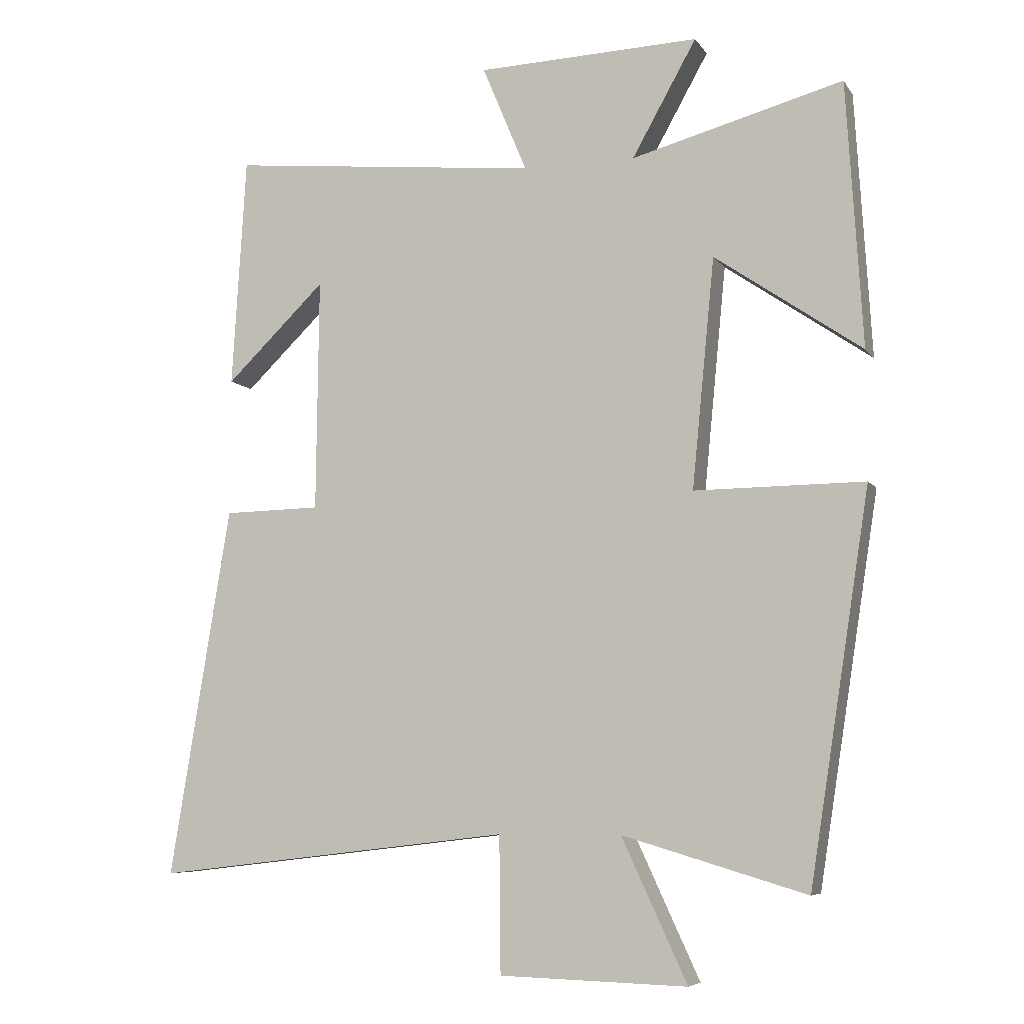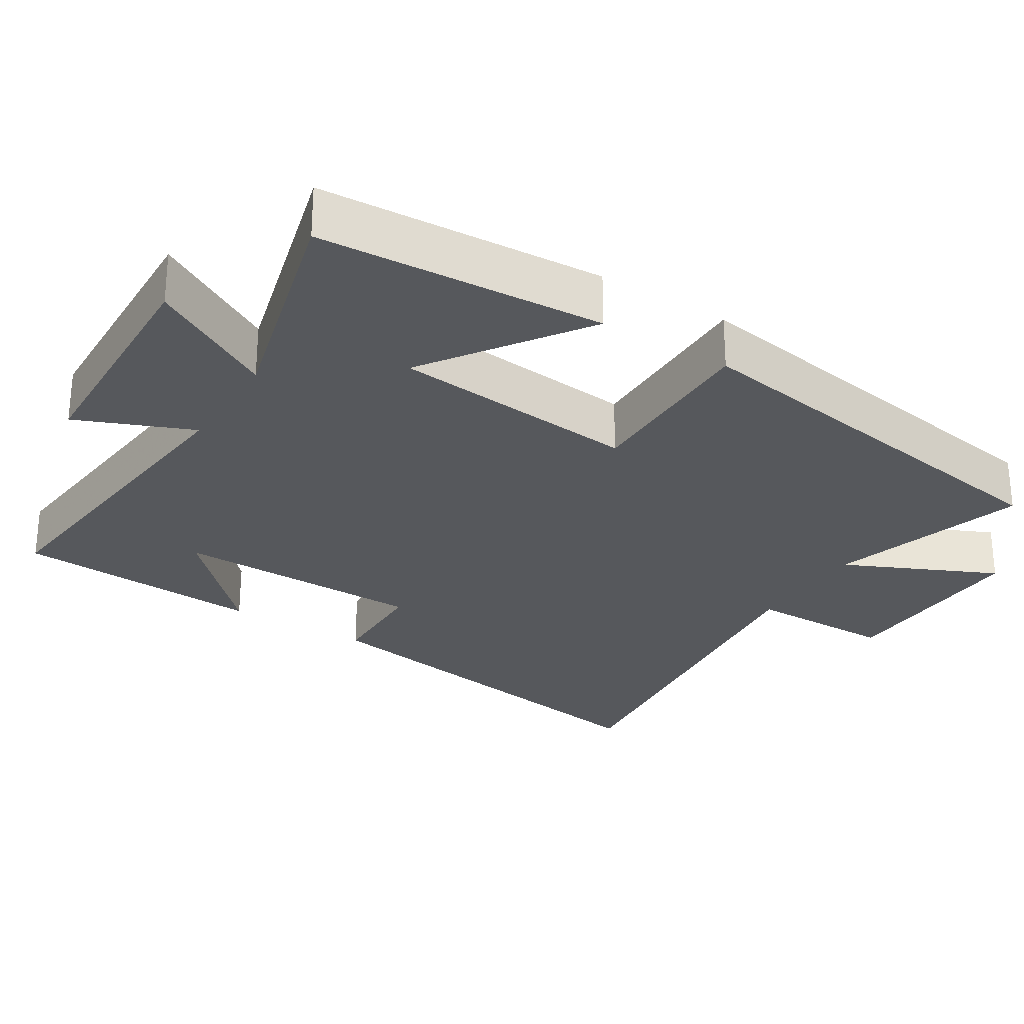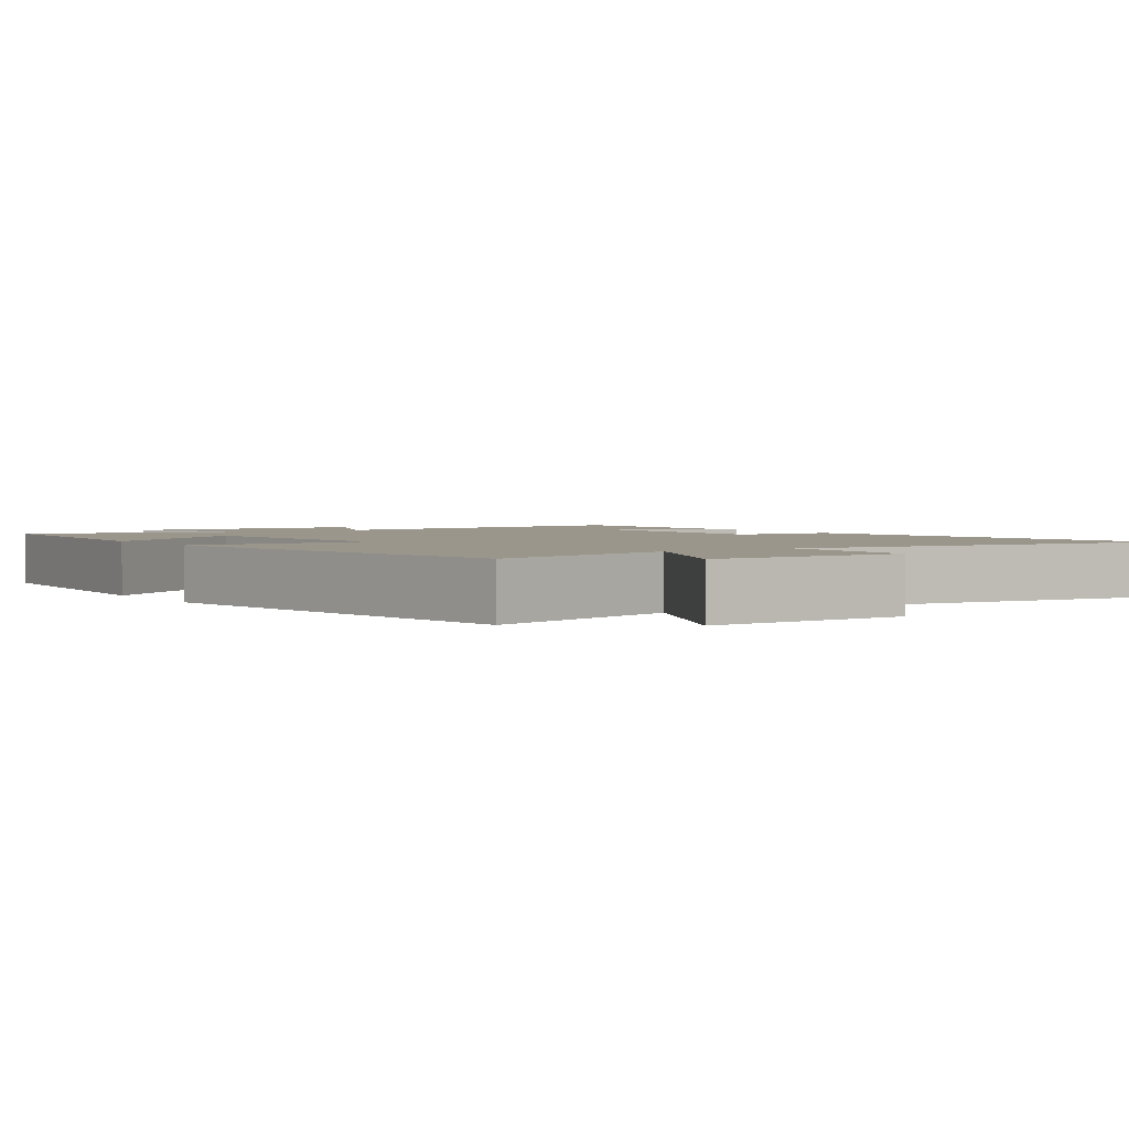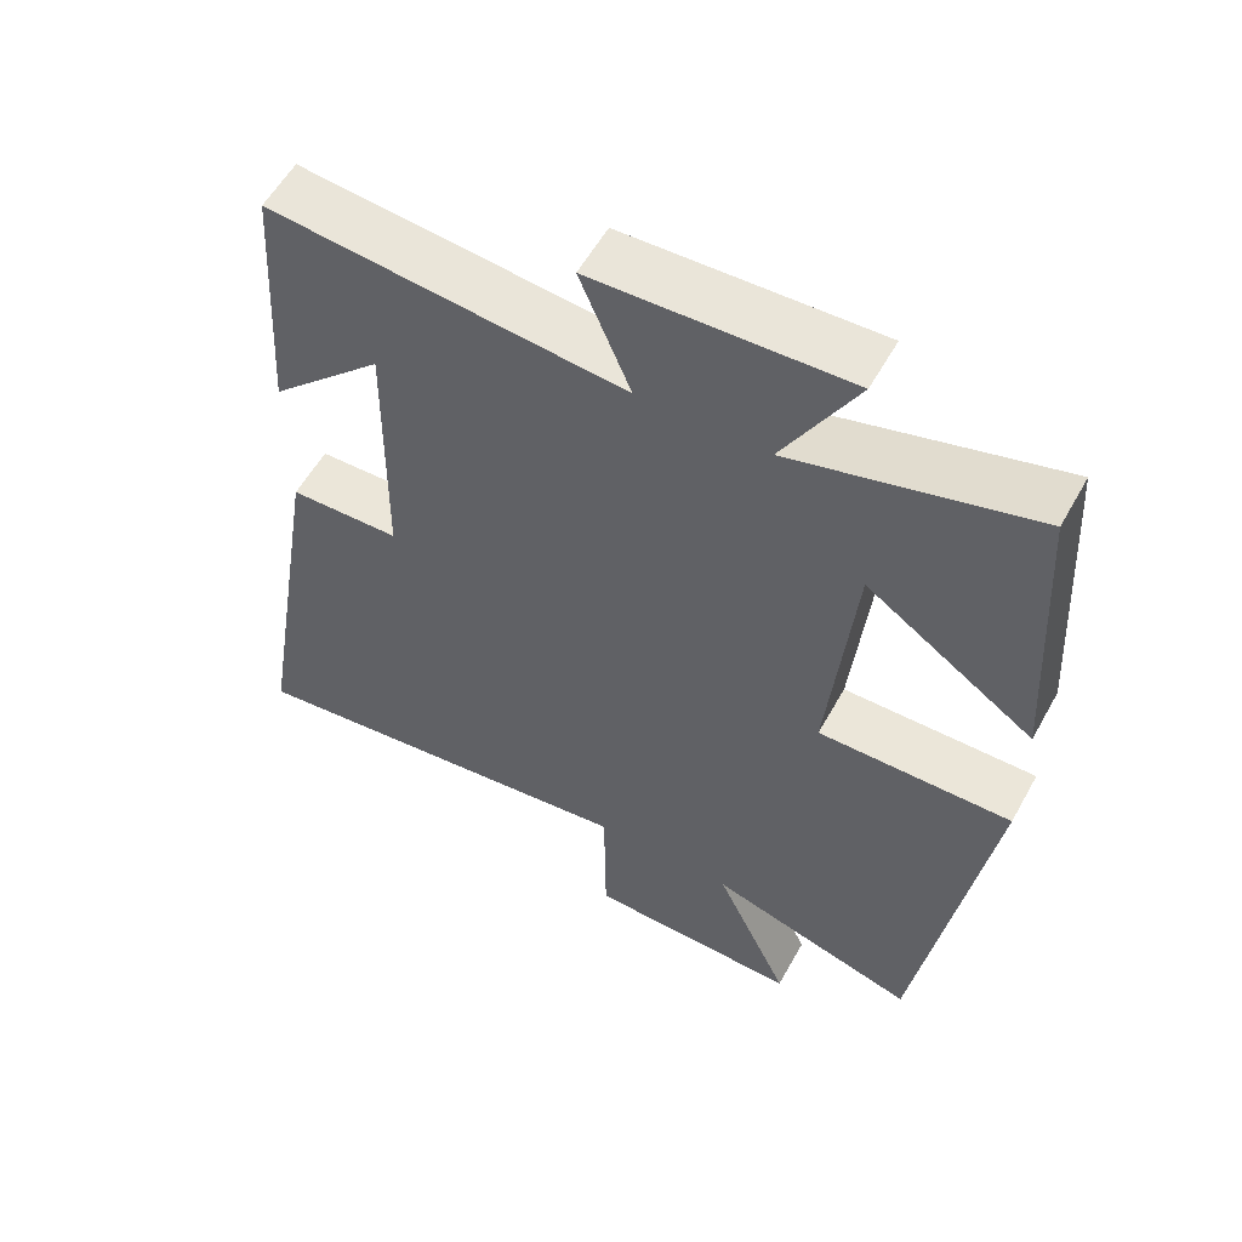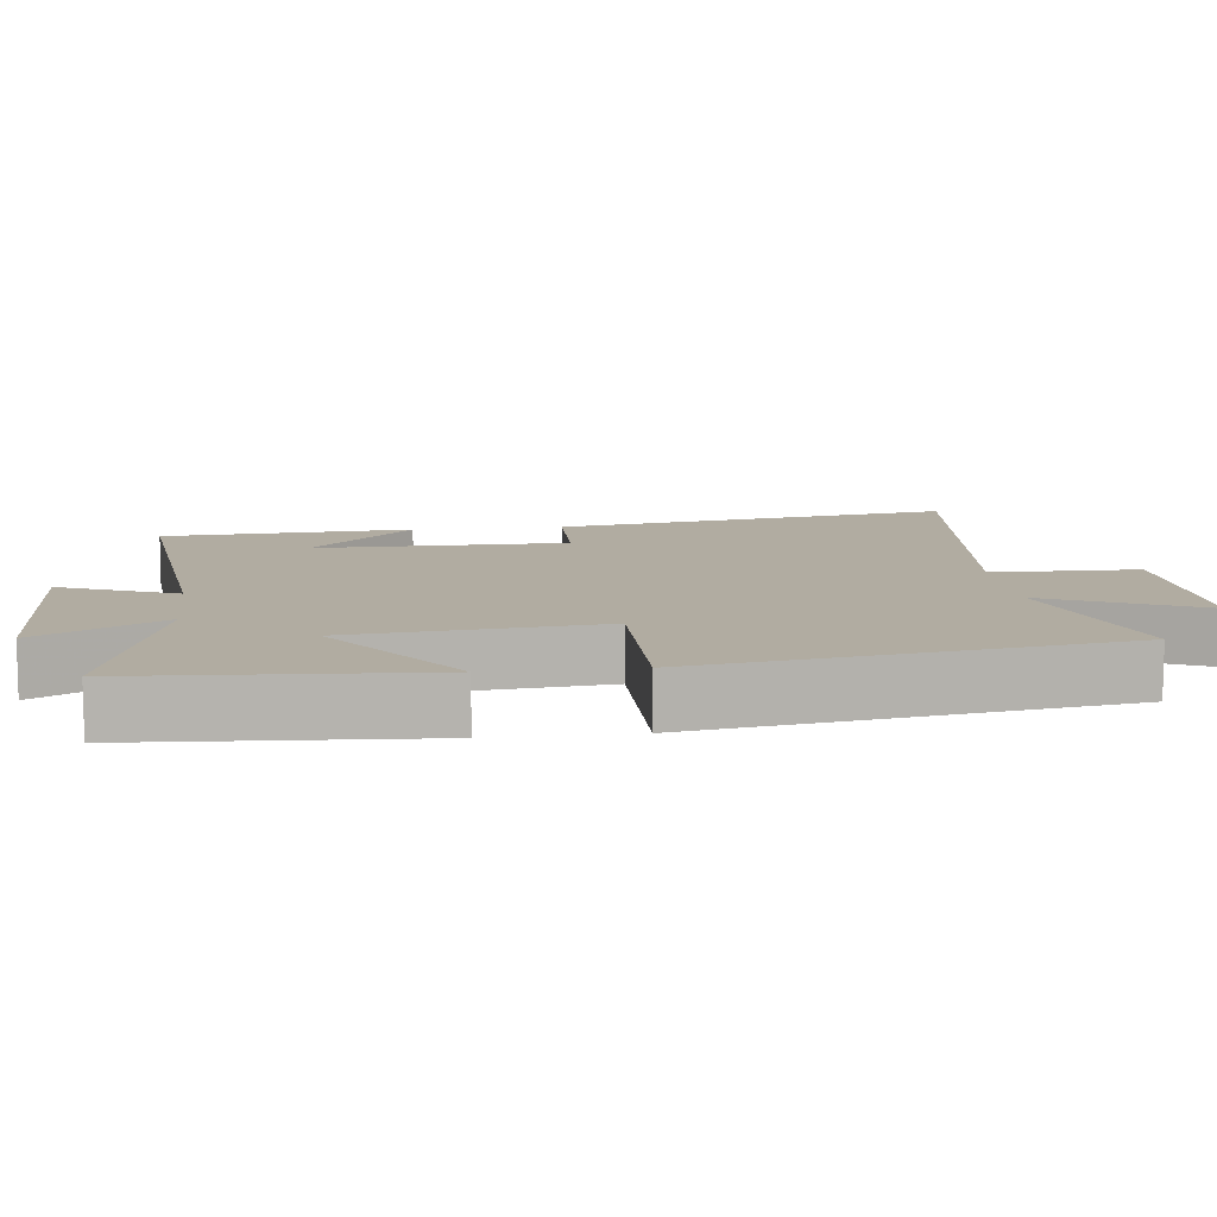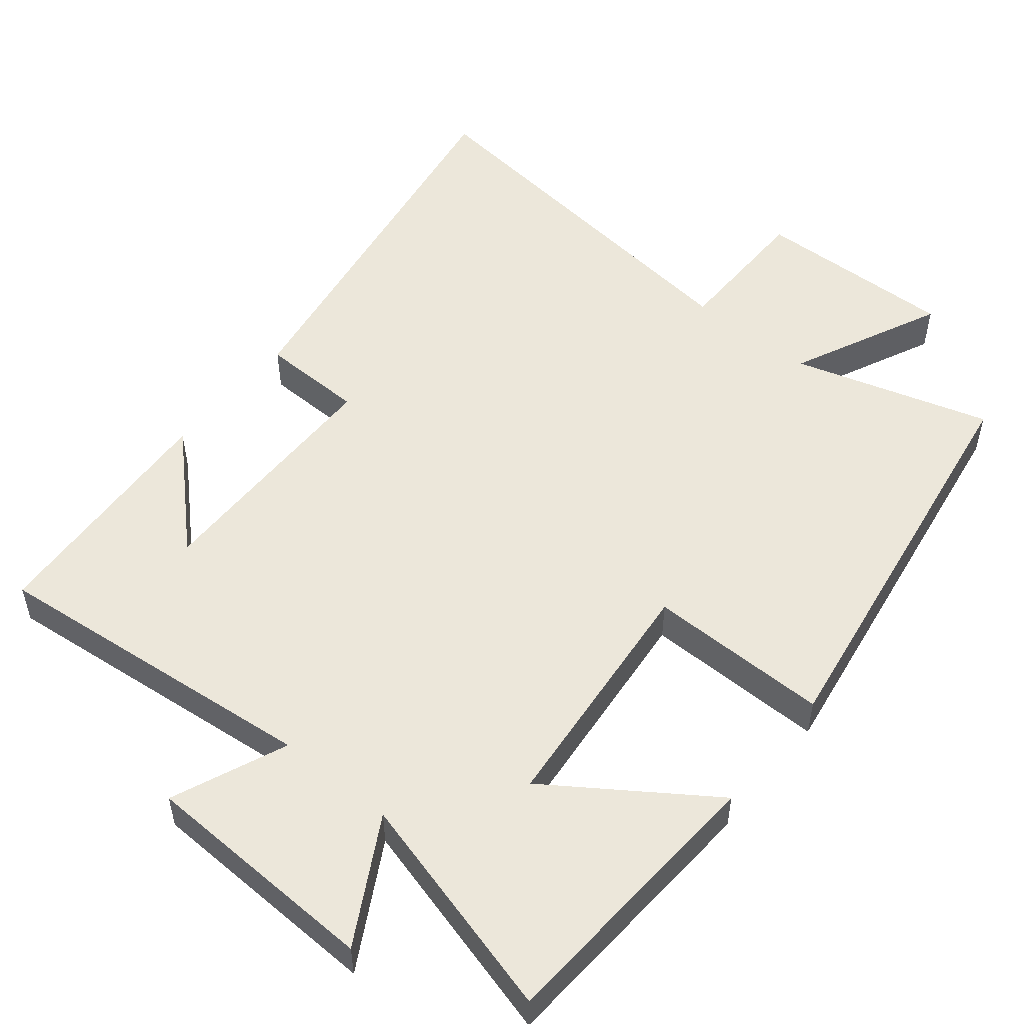
<metadata>
{"format":"obj","ext":"obj","renderer":"f3d","projection":"perspective","resolution":1024,"background":"white","views":[{"elev":-7.0,"azim":19.2,"up":"+Z"},{"elev":-27.7,"azim":57.9,"up":"+Y"},{"elev":2.3,"azim":146.8,"up":"+Y"},{"elev":56.9,"azim":28.8,"up":"+Z"},{"elev":10.2,"azim":83.3,"up":"+Y"},{"elev":52.5,"azim":39.2,"up":"+Y"}]}
</metadata>
<code>
v 0.476 0.07 0.586
v 0.5 0.07 0.188
v 0.279 0.07 0.34
v 0.245 0.07 -0.004
v 0.5 0.07 -0.002
v 0.409 0.07 -0.582
v 0.133 0.07 -0.5
v 0.231 0.07 -0.712
v -0.051 0.07 -0.704
v -0.053 0.07 -0.5
v -0.591 0.07 -0.563
v -0.5 0.07 -0.007
v -0.354 0.07 -0.004
v -0.35 0.07 0.346
v -0.5 0.07 0.201
v -0.479 0.07 0.548
v -0.012 0.07 0.5
v -0.079 0.07 0.661
v 0.255 0.07 0.673
v 0.158 0.07 0.5
v 0.476 0 0.586
v 0.5 0 0.188
v 0.279 0 0.34
v 0.245 0 -0.004
v 0.5 0 -0.002
v 0.409 0 -0.582
v 0.133 0 -0.5
v 0.231 0 -0.712
v -0.051 0 -0.704
v -0.053 0 -0.5
v -0.591 0 -0.563
v -0.5 0 -0.007
v -0.354 0 -0.004
v -0.35 0 0.346
v -0.5 0 0.201
v -0.479 0 0.548
v -0.012 0 0.5
v -0.079 0 0.661
v 0.255 0 0.673
v 0.158 0 0.5
f 17 18 19 20
f 14 15 16
f 14 16 17
f 13 14 17 20
f 10 11 12 13
f 7 8 9 10
f 7 10 13 20
f 4 5 6 7
f 3 4 7 20
f 1 2 3 20
f 40 39 38 37
f 36 35 34
f 37 36 34
f 40 37 34 33
f 33 32 31 30
f 30 29 28 27
f 40 33 30 27
f 27 26 25 24
f 40 27 24 23
f 40 23 22 21
f 1 21 22 2
f 2 22 23 3
f 3 23 24 4
f 4 24 25 5
f 5 25 26 6
f 6 26 27 7
f 7 27 28 8
f 8 28 29 9
f 9 29 30 10
f 10 30 31 11
f 11 31 32 12
f 12 32 33 13
f 13 33 34 14
f 14 34 35 15
f 15 35 36 16
f 16 36 37 17
f 17 37 38 18
f 18 38 39 19
f 19 39 40 20
f 20 40 21 1

</code>
